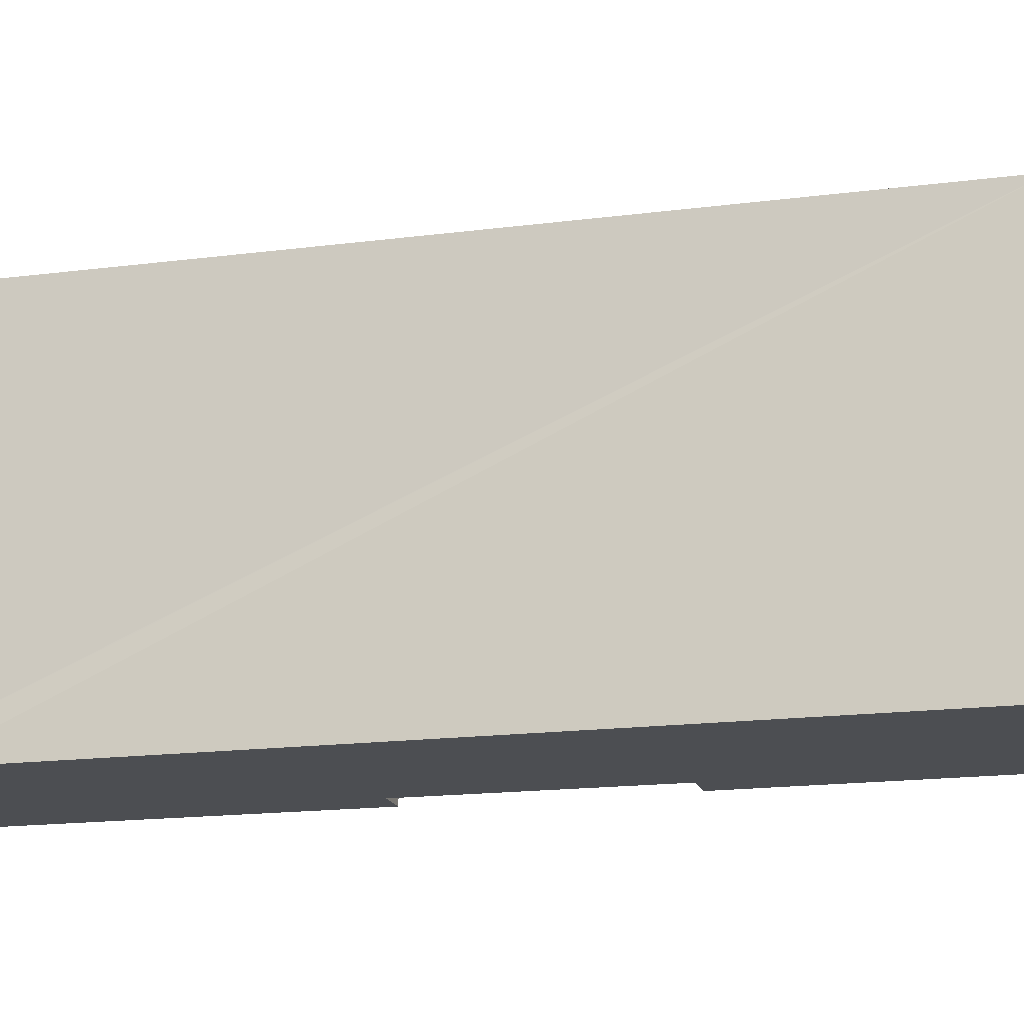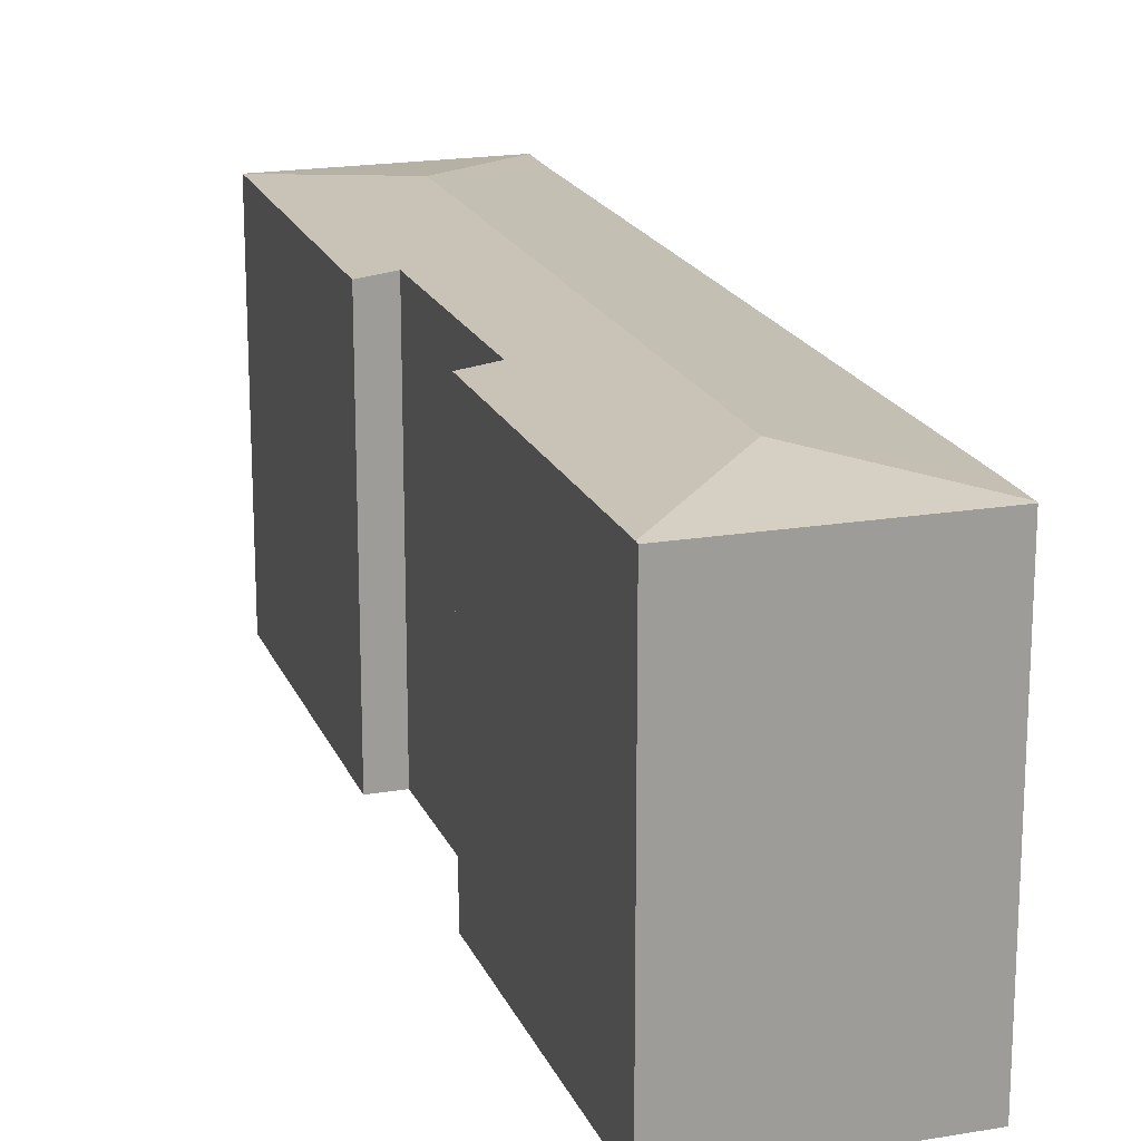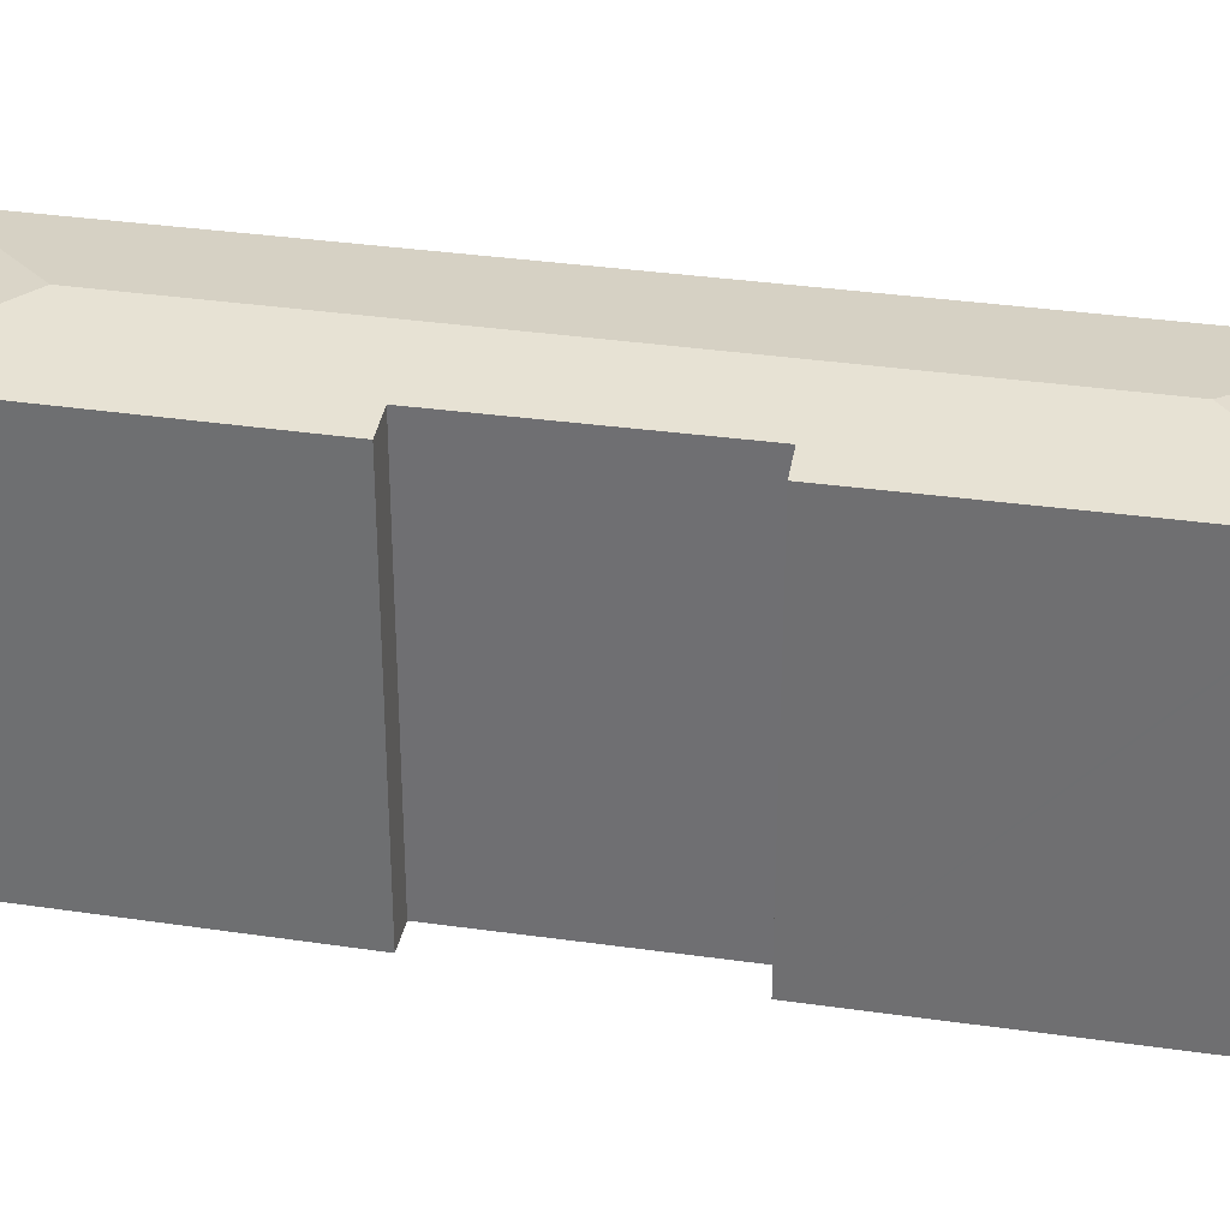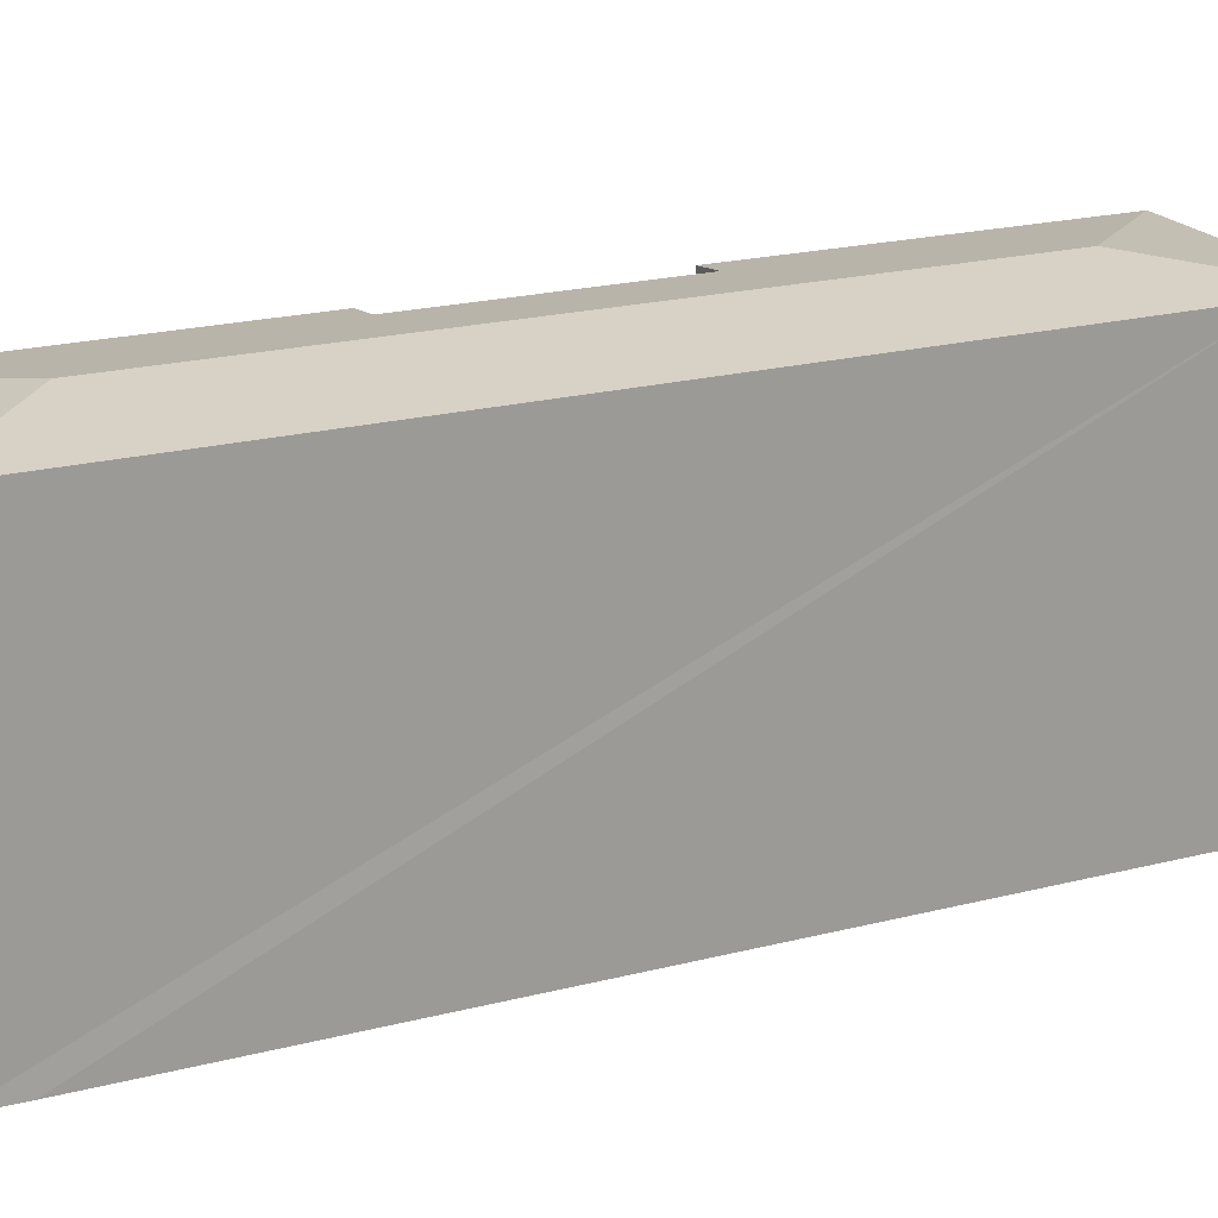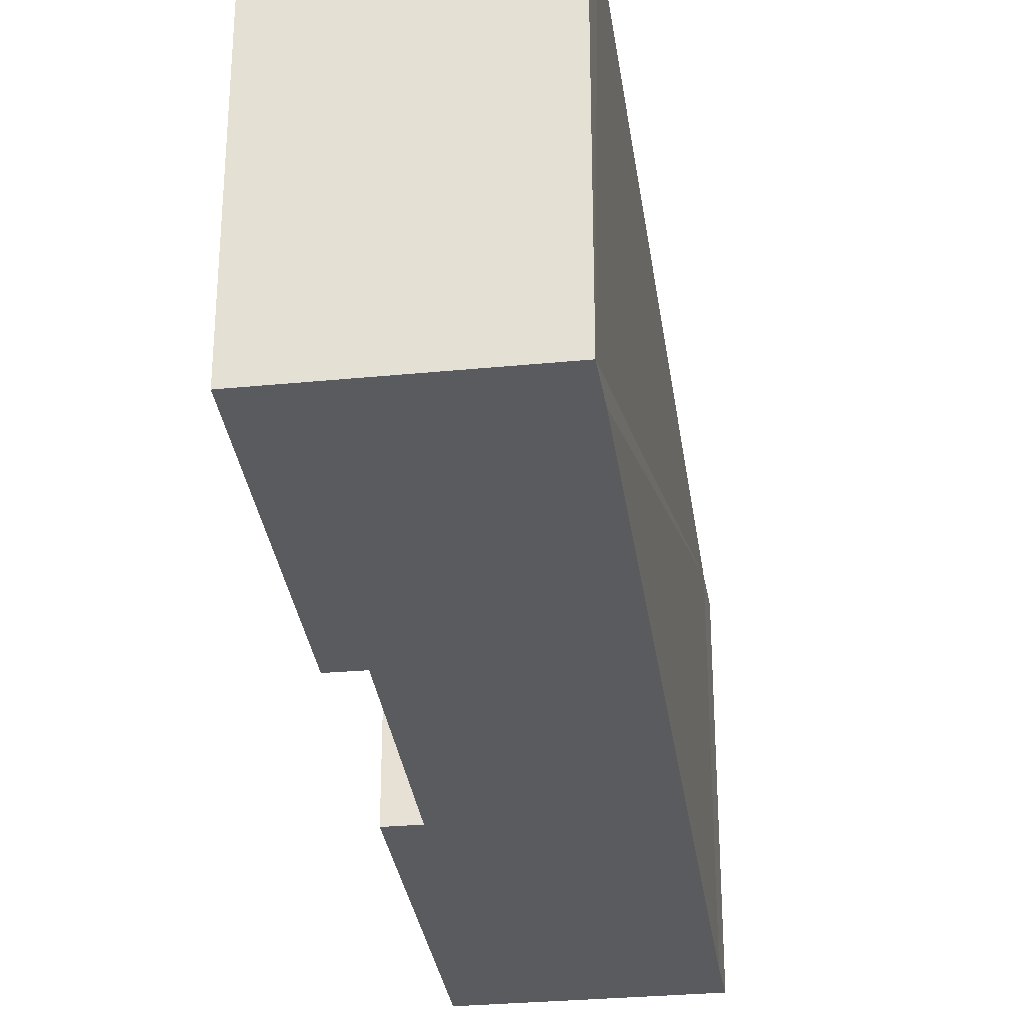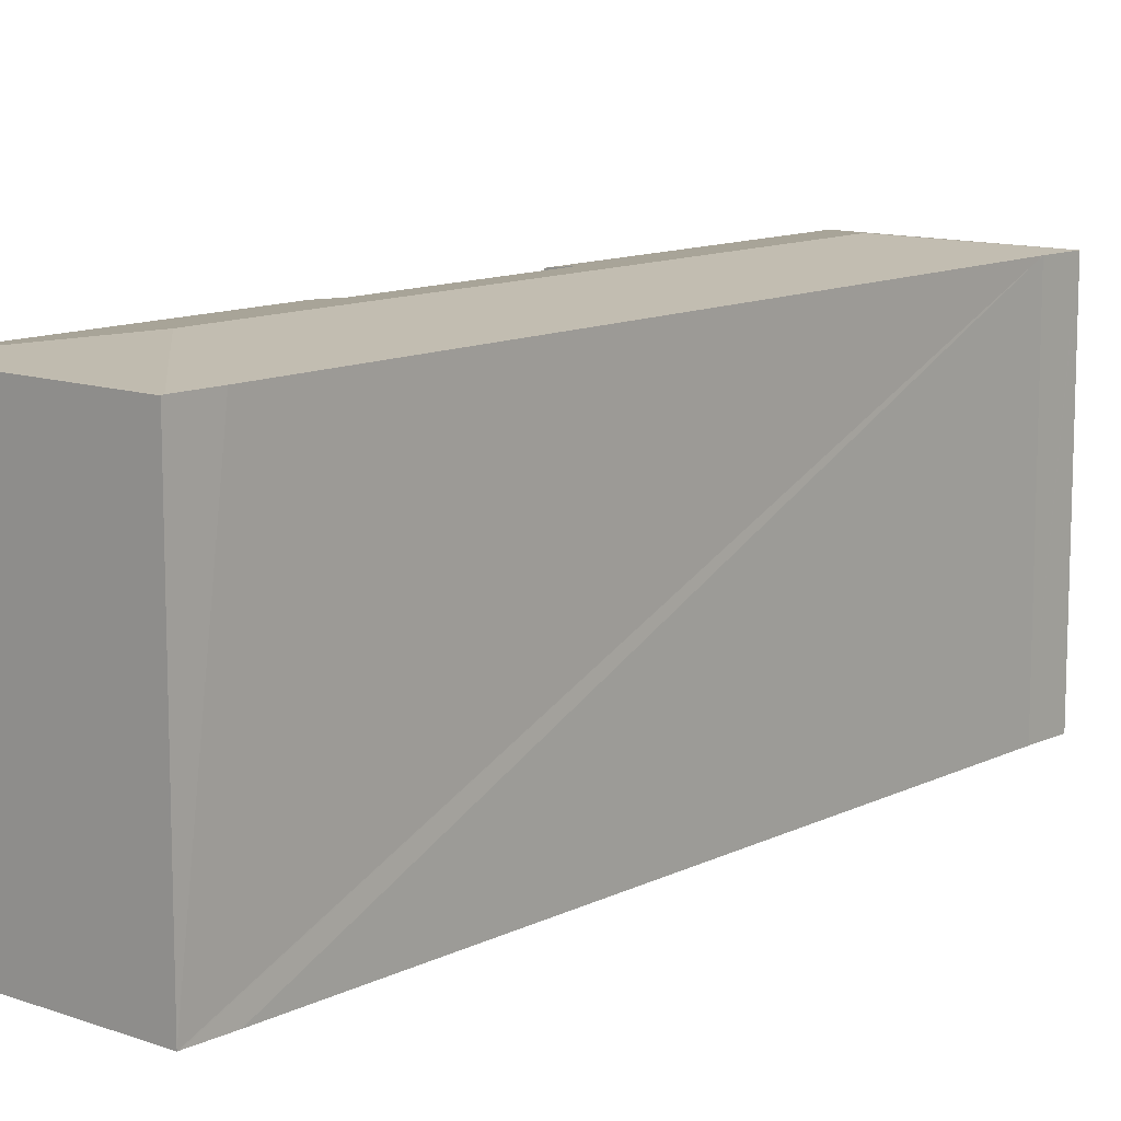
<metadata>
{"format":"obj","ext":"obj","renderer":"f3d","projection":"perspective","resolution":1024,"background":"white","views":[{"elev":-16.5,"azim":126.3,"up":"+Y"},{"elev":19.1,"azim":3.4,"up":"+Y"},{"elev":33.5,"azim":-57.5,"up":"+Y"},{"elev":20.3,"azim":85.8,"up":"+Y"},{"elev":-32.0,"azim":29.1,"up":"+Y"},{"elev":11.7,"azim":61.7,"up":"+Y"}]}
</metadata>
<code>
v  21.48 14.71 30.68
v  13.24 14.71 34
v  21.52 14.7 30.78
v  15.68 15.27 28.15
v  13.19 14.72 33.86
v  20.85 14.71 28.95
v  9.015 14.72 -1.533
v  5.817 15.27 2.561
v  8.379 14.71 -3.309
v  0 14.71 9.005e-16
v  8.368 14.71 -3.34
v  0.01 14.71 0.027
v  9.504 14.88 20.91
v  8.297 14.71 21.4
v  4.841 14.71 12.67
v  6.059 14.87 12.18
v  8.368 2.045e-16 -3.34
v  0 0 0
v  9.504 -1.28e-15 20.91
v  8.297 -1.31e-15 21.4
v  4.841 -7.756e-16 12.67
v  0.01 -1.653e-18 0.027
v  6.059 -7.46e-16 12.18
v  13.24 -2.082e-15 34
v  13.19 -2.073e-15 33.86
v  21.52 -1.885e-15 30.78
v  21.48 -1.879e-15 30.68
v  20.85 -1.773e-15 28.95
v  9.015 9.387e-17 -1.533
v  8.379 2.026e-16 -3.309
g defaultobject
f 1 2 3
f 2 1 4
f 2 4 5
f 6 4 1
f 4 6 7
f 4 7 8
f 8 7 9
f 10 9 11
f 9 10 8
f 8 10 12
f 5 13 14
f 13 5 4
f 15 8 12
f 8 15 16
f 8 16 4
f 4 16 13
f 17 10 11
f 10 17 18
f 19 14 13
f 14 19 20
f 10 15 12
f 15 10 18
f 15 18 21
f 21 18 22
f 16 19 13
f 19 16 23
f 20 5 14
f 5 20 2
f 2 20 24
f 24 20 25
f 15 23 16
f 23 15 21
f 24 3 2
f 3 24 26
f 26 1 3
f 1 26 6
f 6 26 7
f 7 26 27
f 7 27 28
f 7 28 29
f 7 29 9
f 9 29 11
f 11 29 17
f 17 29 30
f 22 23 21
f 23 22 29
f 29 22 30
f 30 22 18
f 30 18 17
f 24 27 26
f 27 24 25
f 27 25 28
f 28 25 20
f 28 20 19
f 28 19 29
f 29 19 23

</code>
